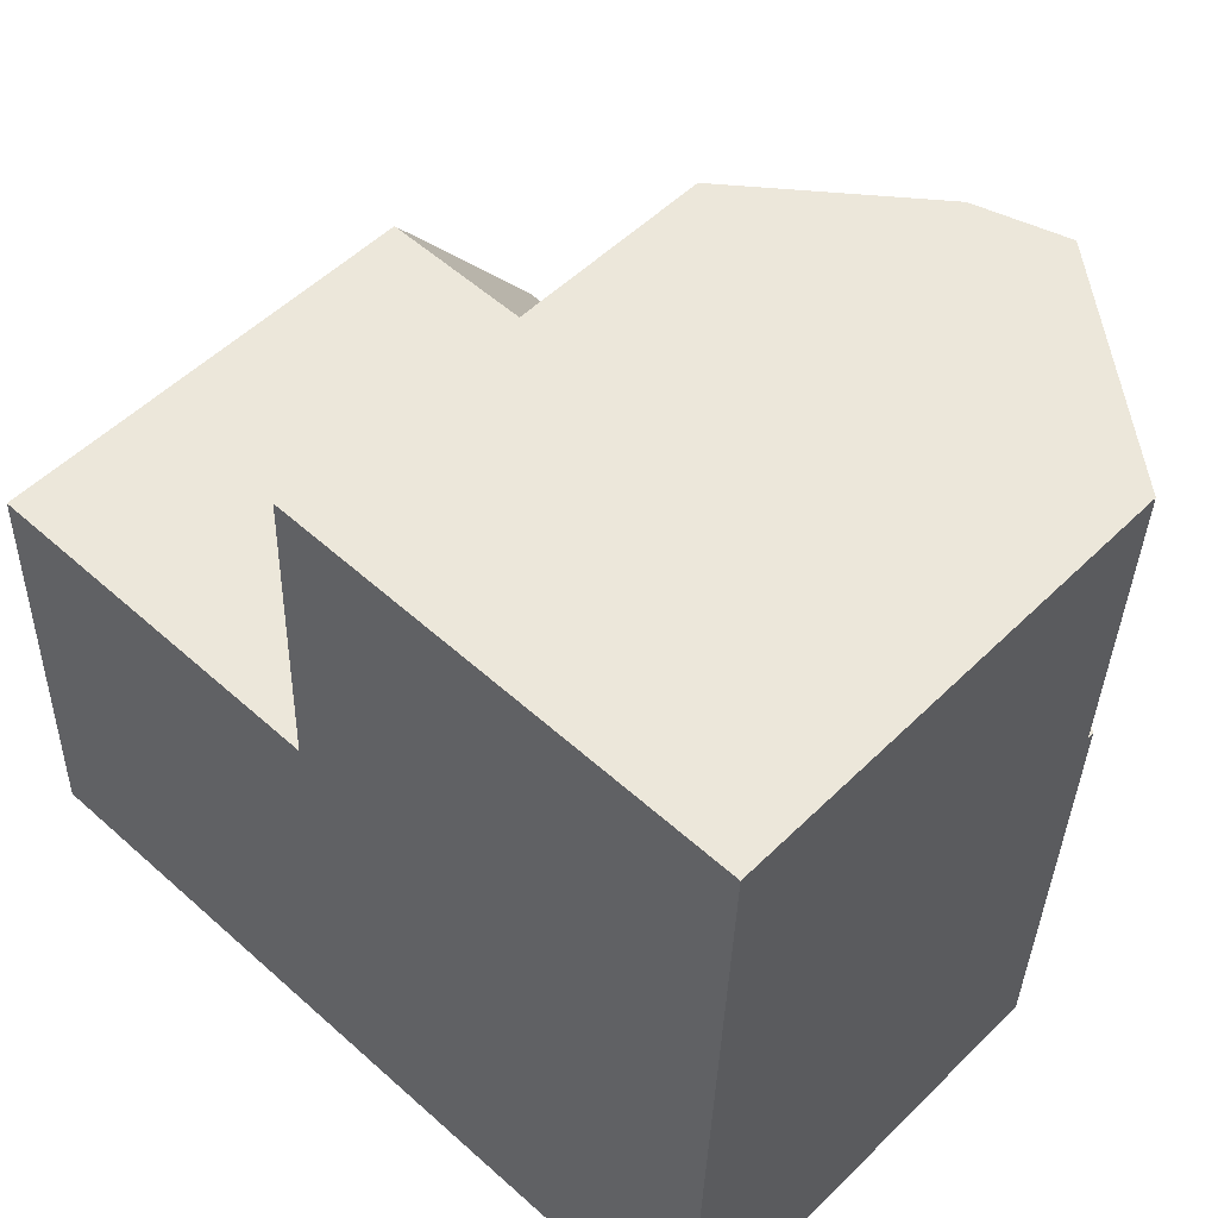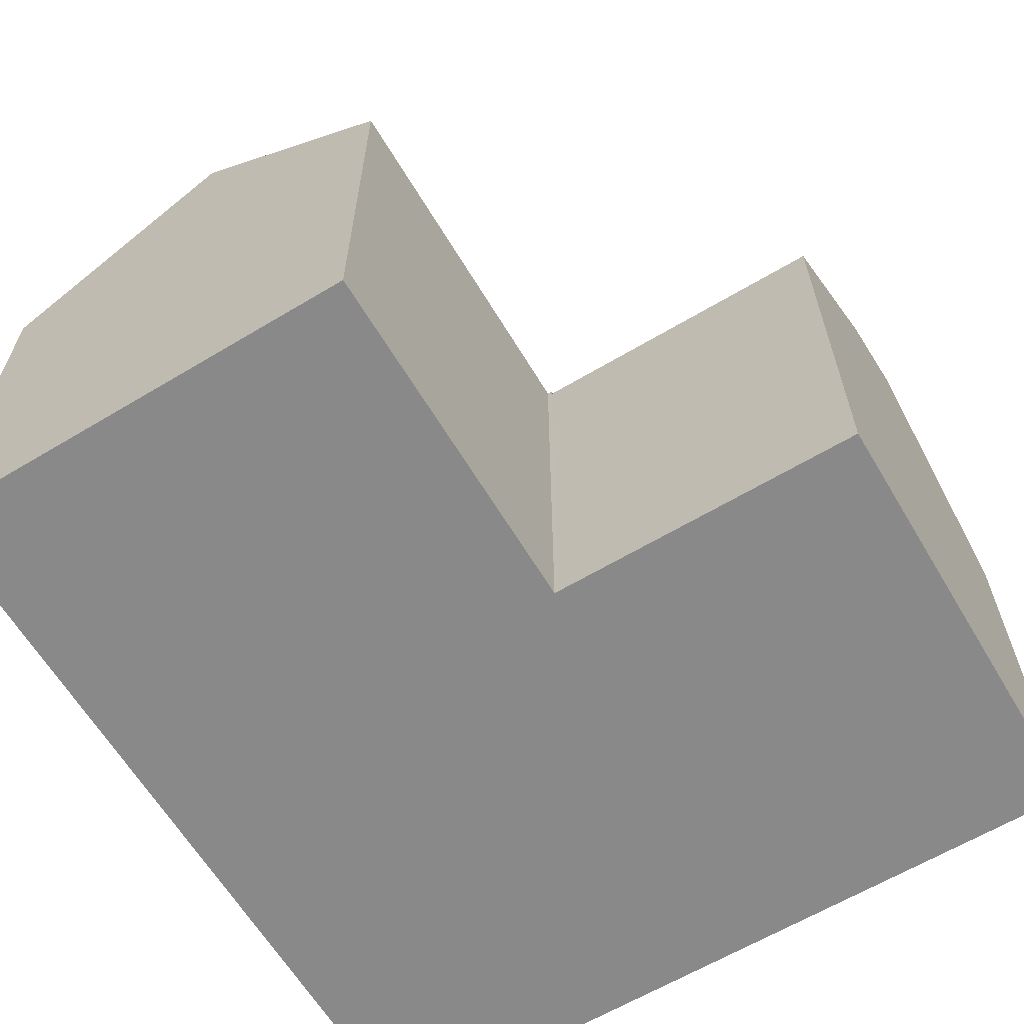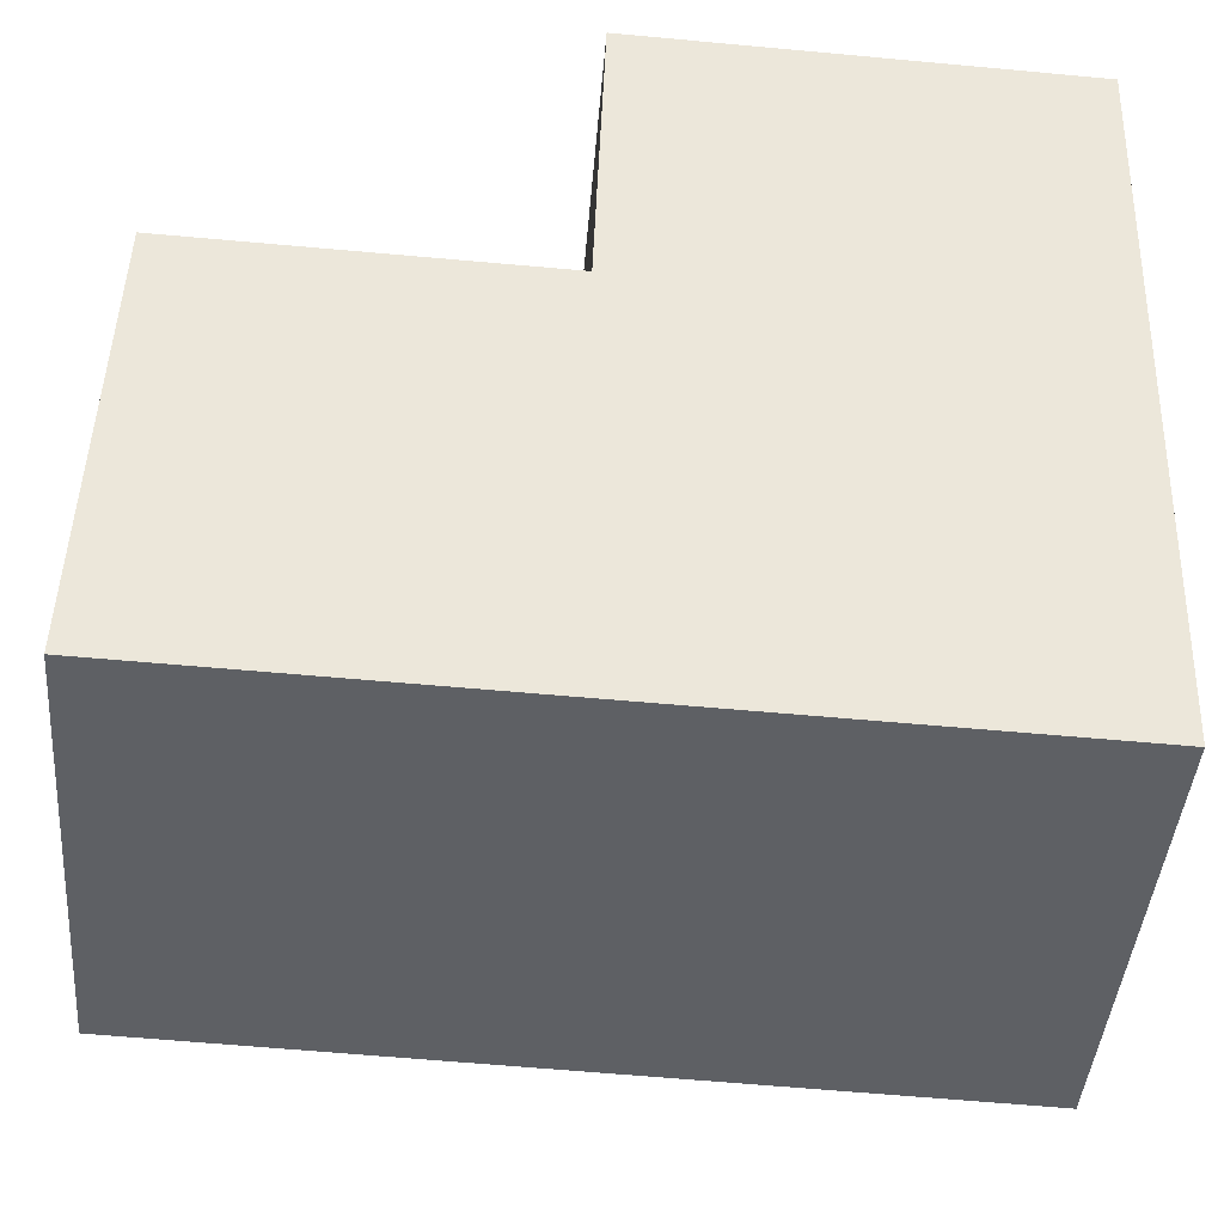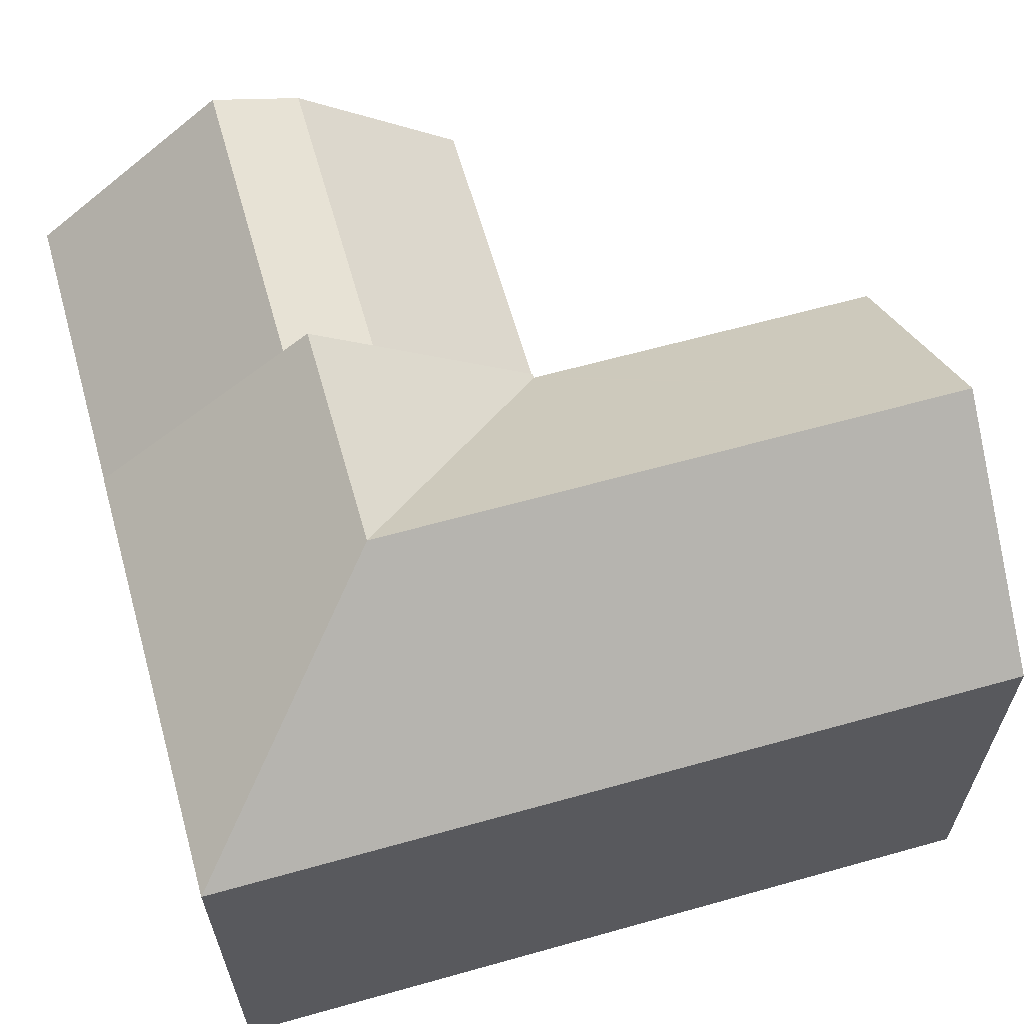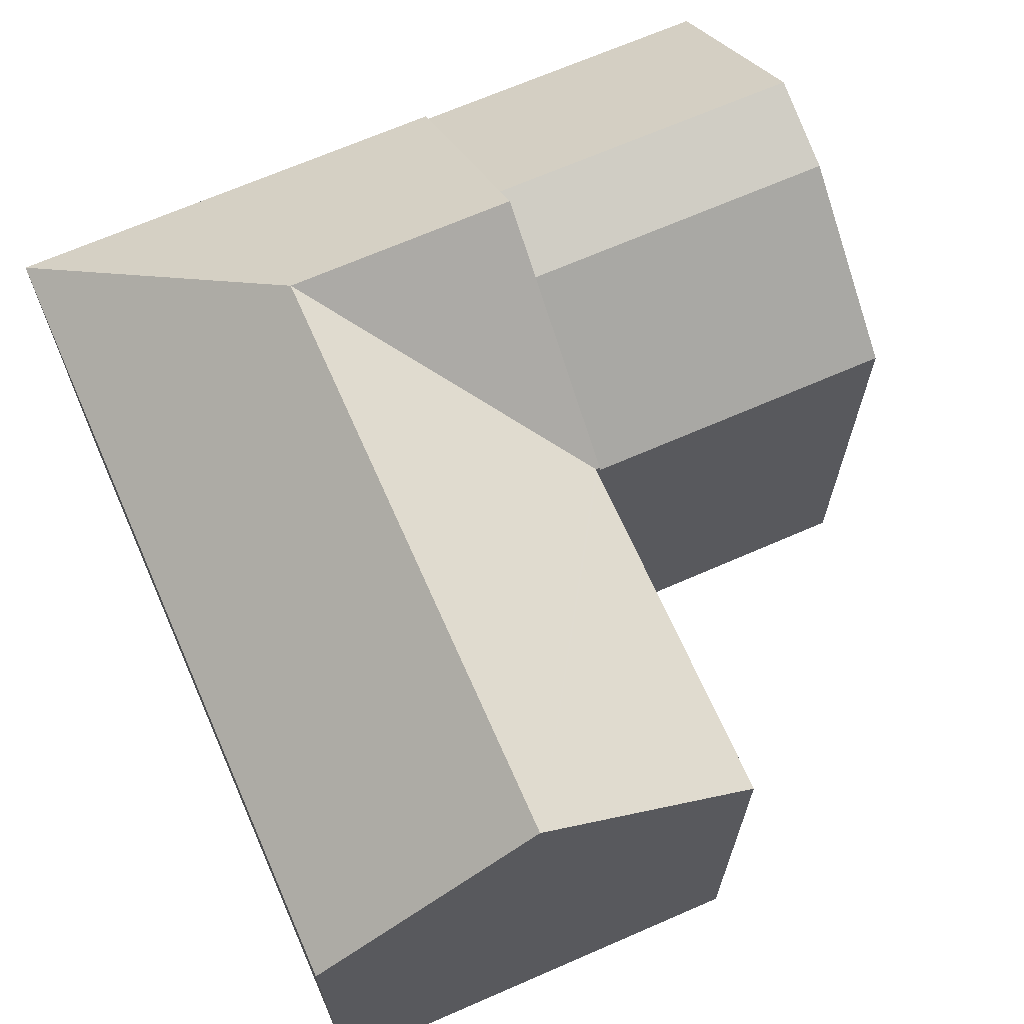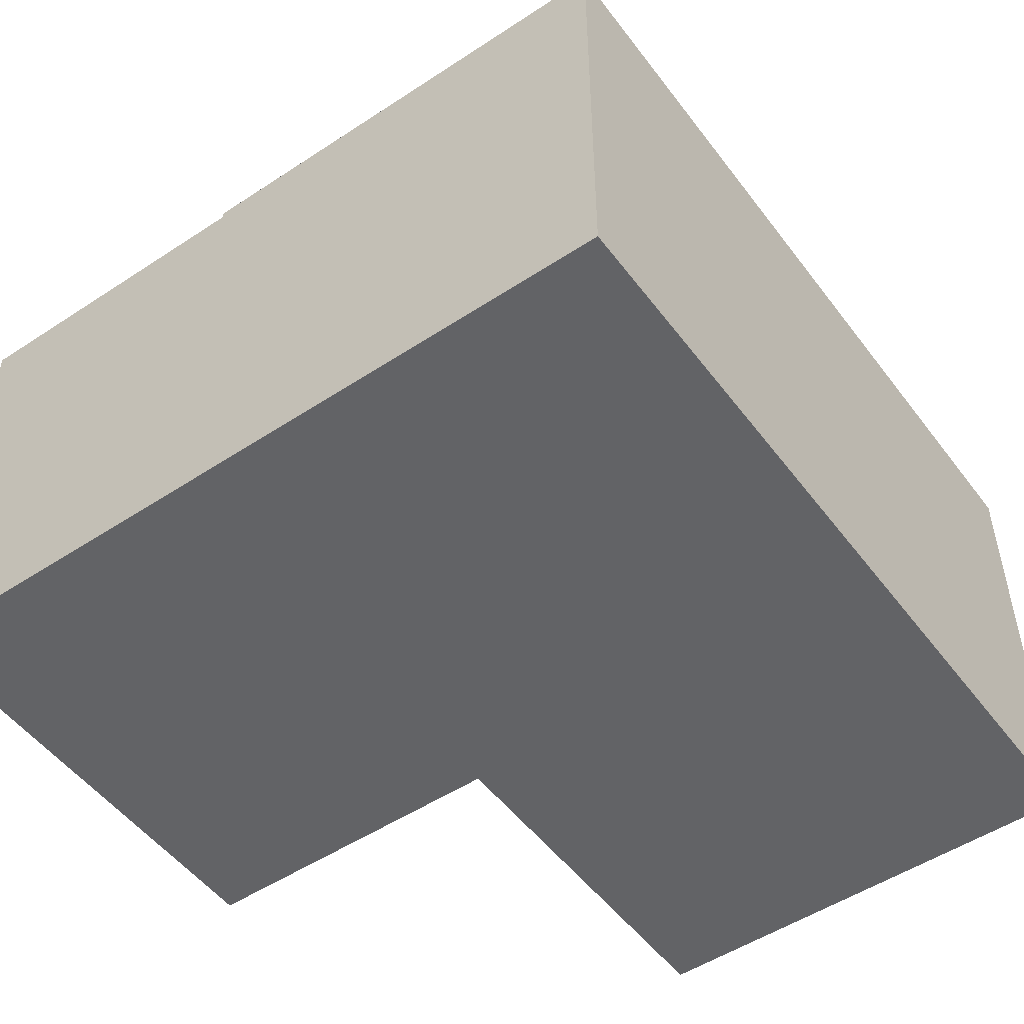
<metadata>
{"format":"obj","ext":"obj","renderer":"f3d","projection":"perspective","resolution":1024,"background":"white","views":[{"elev":51.9,"azim":43.3,"up":"+Z"},{"elev":-63.3,"azim":-56.9,"up":"+Y"},{"elev":-42.6,"azim":-4.6,"up":"+Z"},{"elev":62.4,"azim":166.2,"up":"+Y"},{"elev":67.7,"azim":-111.7,"up":"+Y"},{"elev":-50.9,"azim":127.8,"up":"+Y"}]}
</metadata>
<code>
v  8.575 10.56 10.05
v  0.164 14.65 5.173
v  0.329 10.56 10.35
v  8.673 10.56 10.04
v  8.385 14.65 4.875
v  13.64 14.65 4.685
v  12.42 13.52 10.01
v  8.677 10.56 10.14
v  13.84 14.65 9.956
v  14.42 14.19 9.935
v  19 10.57 9.77
v  18.61 10.56 -0.674
v  8.194 10.56 -0.297
v  0 10.56 6.469e-16
v  0 0 0
v  0.329 -6.338e-16 10.35
v  0.164 -3.168e-16 5.173
v  8.673 -6.15e-16 10.04
v  8.677 -6.211e-16 10.14
v  8.575 -6.153e-16 10.05
v  12.42 -6.128e-16 10.01
v  19 -5.982e-16 9.77
v  14.42 -6.083e-16 9.935
v  13.84 -6.096e-16 9.956
v  18.61 4.127e-17 -0.674
v  8.194 1.819e-17 -0.297
v  14.42 14.14 9.935
v  19.14 10.41 13.57
v  19 10.41 9.77
v  19.26 10.41 16.91
v  14.69 14.14 17.1
v  12.68 13.48 17.18
v  13.84 13.95 9.956
v  12.42 13.48 10.01
v  8.677 10.41 10.14
v  8.82 10.41 14.15
v  8.934 10.4 17.34
v  19.26 -1.035e-15 16.91
v  8.934 -1.062e-15 17.34
v  12.68 -1.052e-15 17.18
v  14.69 -1.047e-15 17.1
v  19.14 -8.307e-16 13.57
v  8.82 -8.665e-16 14.15
g defaultobject
f 1 2 3
f 2 1 4
f 2 4 5
f 5 4 6
f 7 4 8
f 4 7 6
f 6 7 9
f 10 6 9
f 6 10 11
f 6 11 12
f 2 13 14
f 13 2 5
f 13 5 12
f 12 5 6
f 14 3 2
f 3 14 15
f 3 15 16
f 16 15 17
f 18 8 4
f 8 18 19
f 16 1 3
f 1 16 4
f 4 16 18
f 18 16 20
f 7 10 9
f 10 7 8
f 10 8 11
f 11 8 19
f 11 19 21
f 11 21 22
f 22 21 23
f 23 21 24
f 22 12 11
f 12 22 25
f 25 13 12
f 13 25 14
f 14 25 26
f 14 26 15
f 23 25 22
f 25 23 26
f 26 23 24
f 26 24 21
f 26 21 18
f 18 21 19
f 26 18 20
f 26 20 16
f 26 16 15
f 15 16 17
f 27 28 29
f 28 27 30
f 30 27 31
f 32 33 34
f 33 32 27
f 27 32 31
f 35 32 34
f 32 35 36
f 32 36 37
f 32 30 31
f 30 32 37
f 30 37 38
f 38 37 39
f 38 39 40
f 38 40 41
f 38 28 30
f 28 38 29
f 29 38 22
f 22 38 42
f 29 33 27
f 33 29 34
f 34 29 22
f 34 22 35
f 35 22 21
f 35 21 19
f 21 22 23
f 21 23 24
f 19 36 35
f 36 19 37
f 37 19 39
f 39 19 43
f 42 23 22
f 23 42 38
f 23 38 41
f 23 41 24
f 24 41 21
f 21 41 19
f 19 41 40
f 19 40 39
f 19 39 43

</code>
